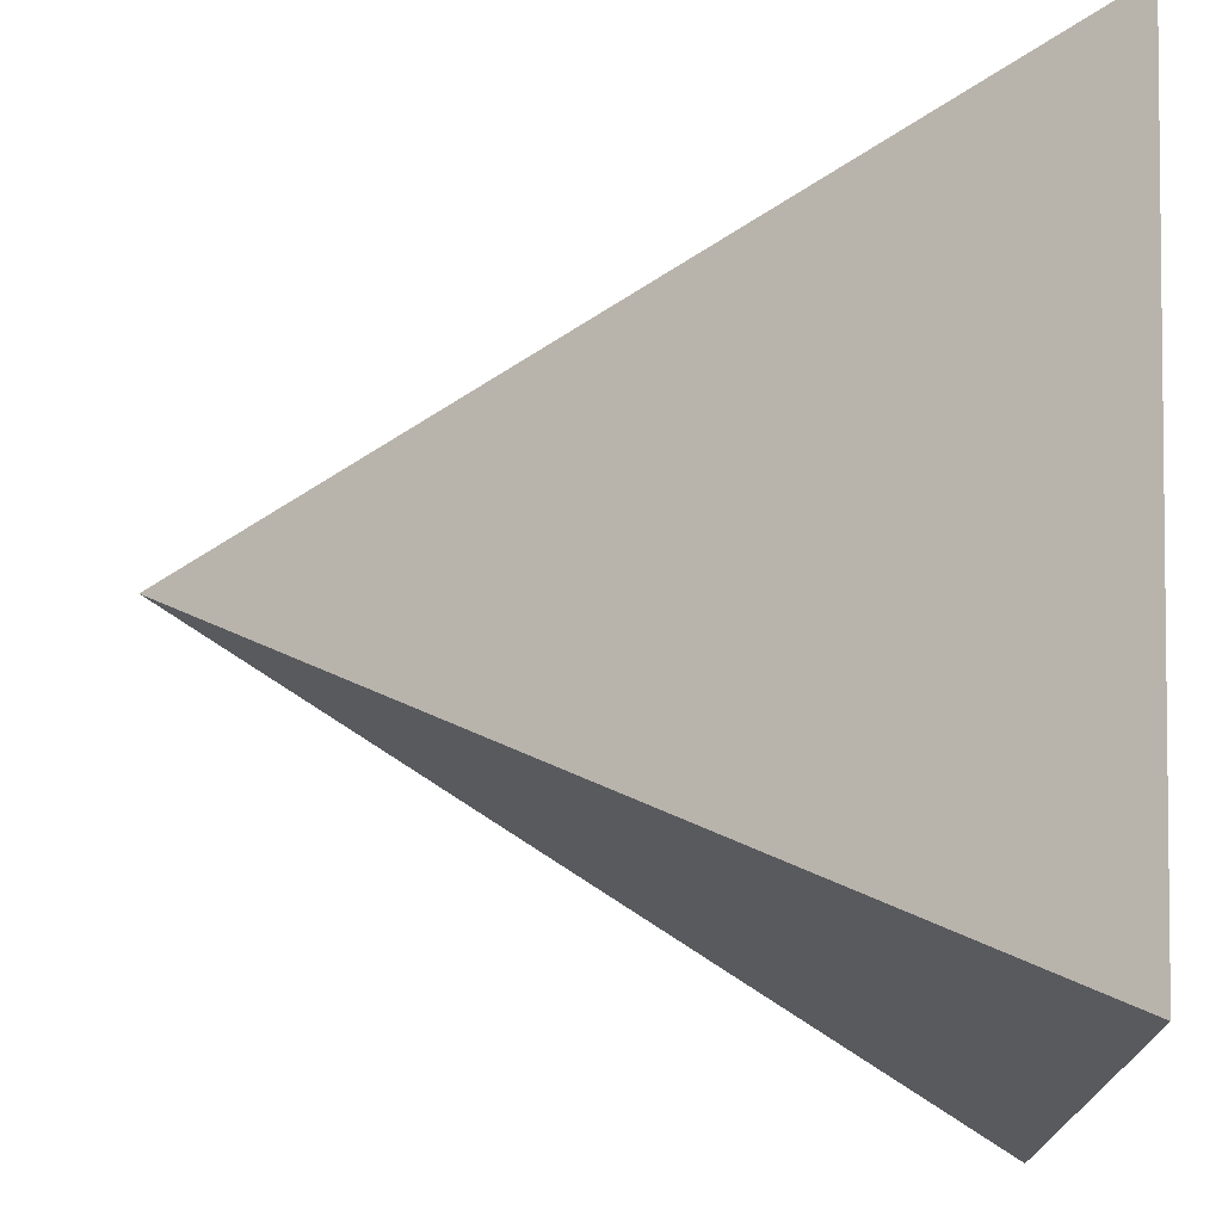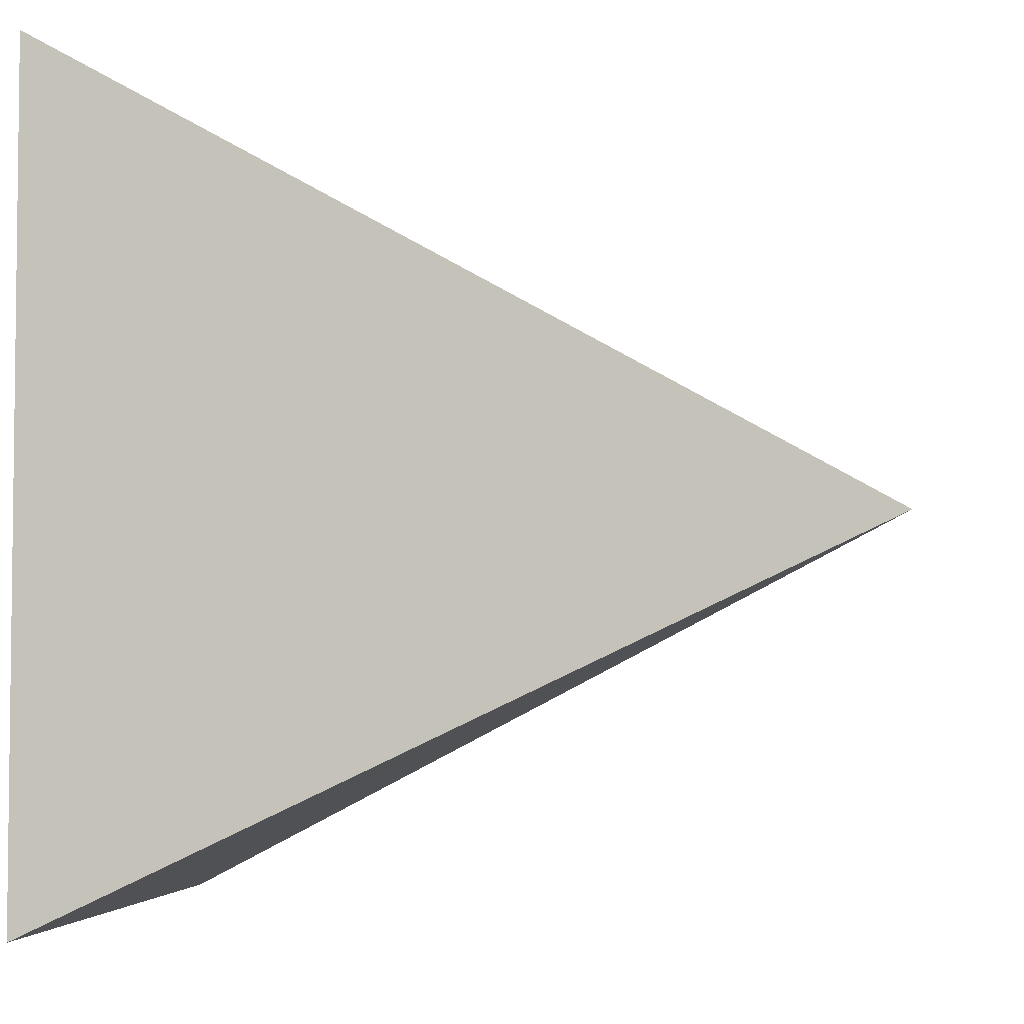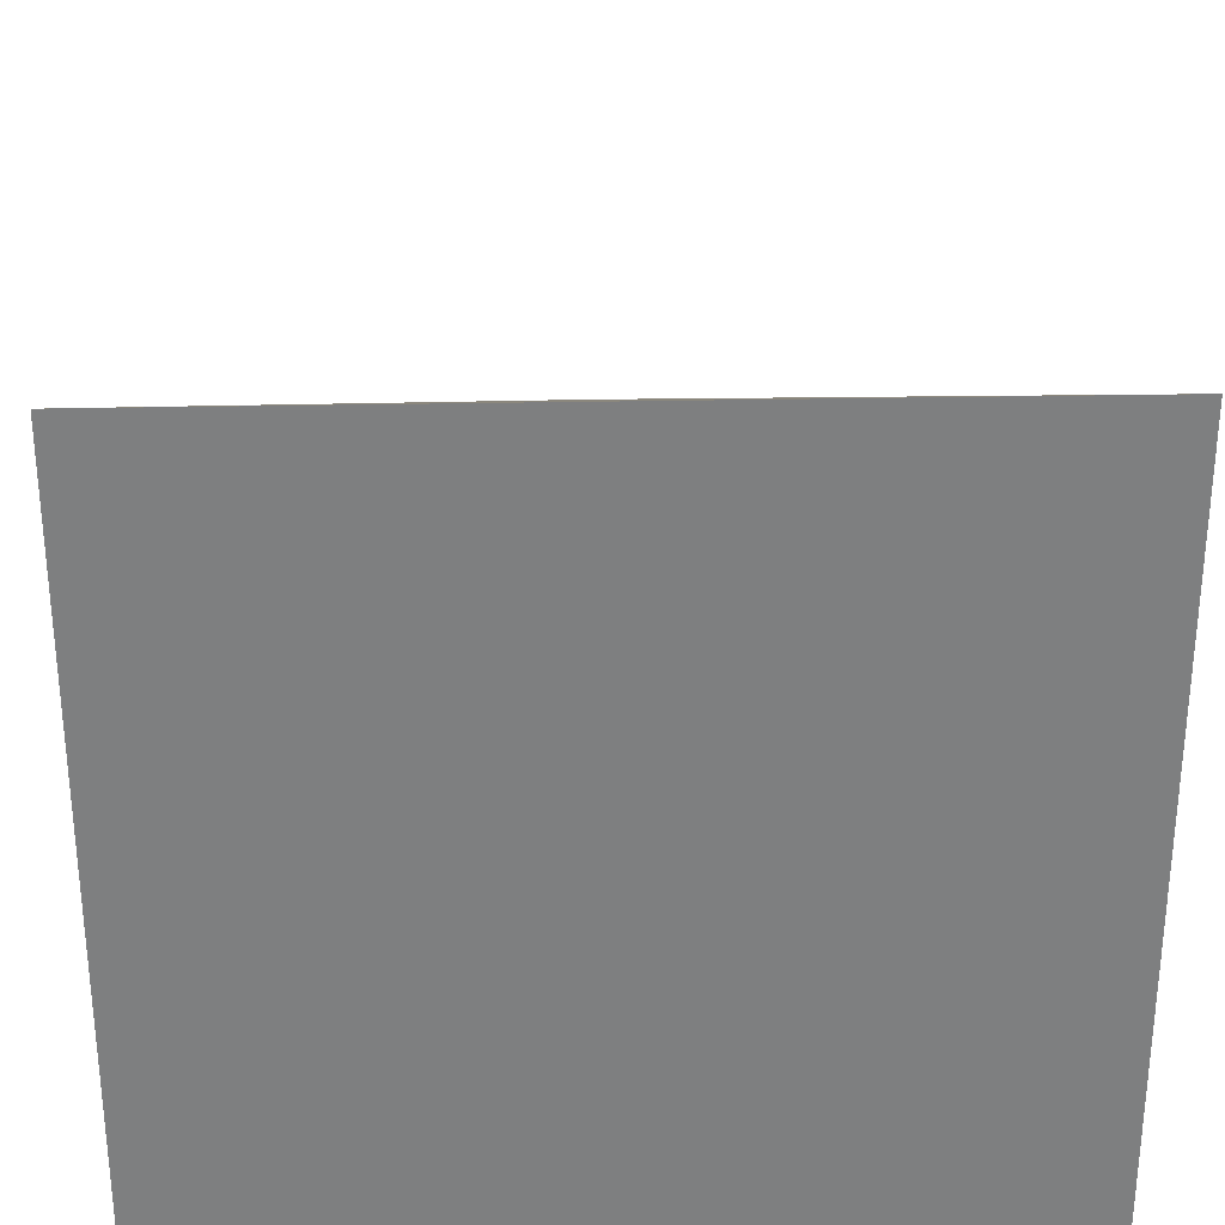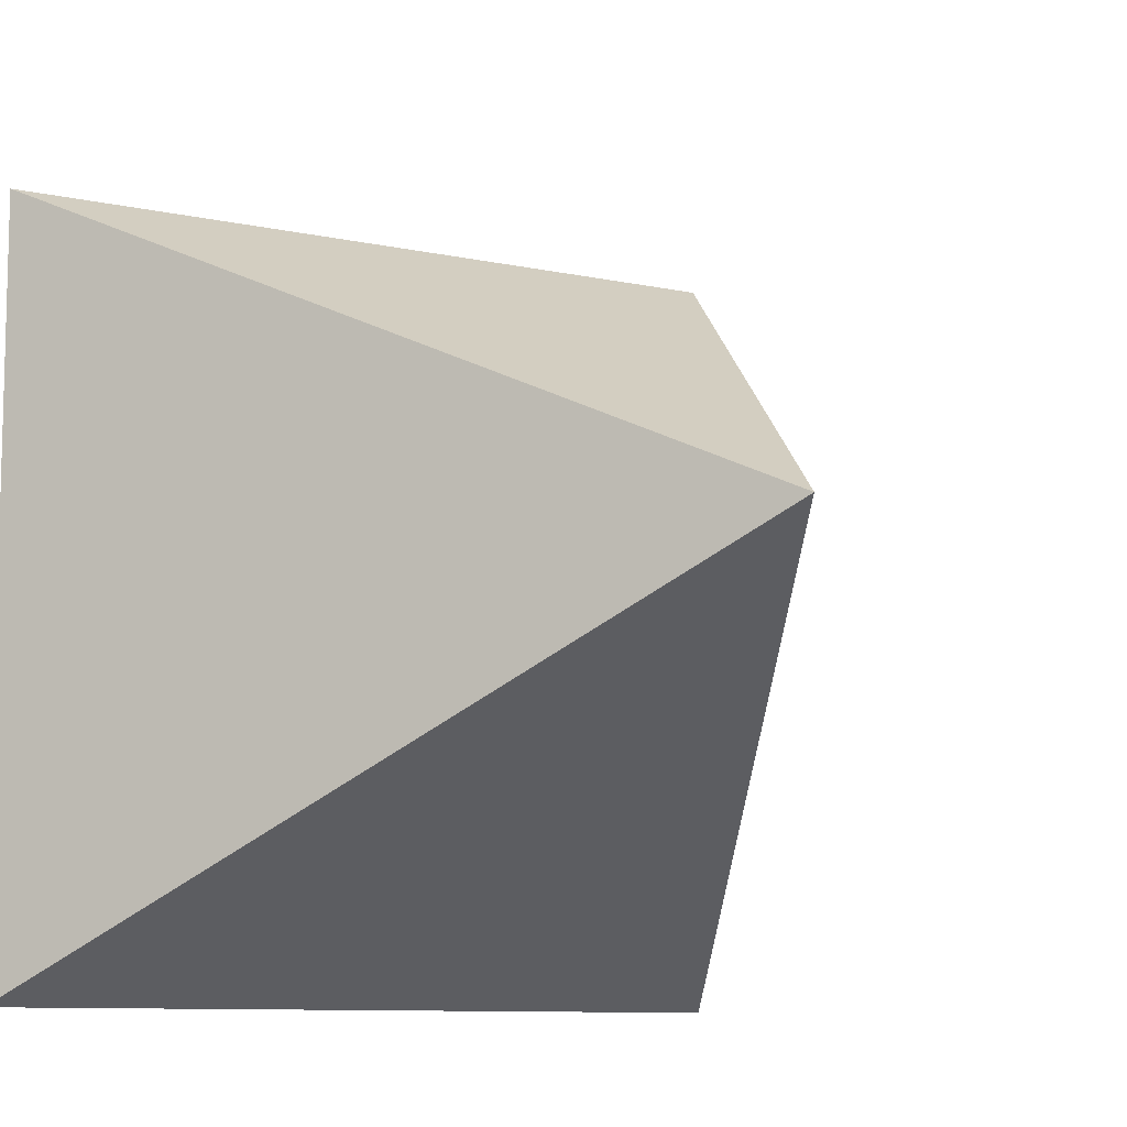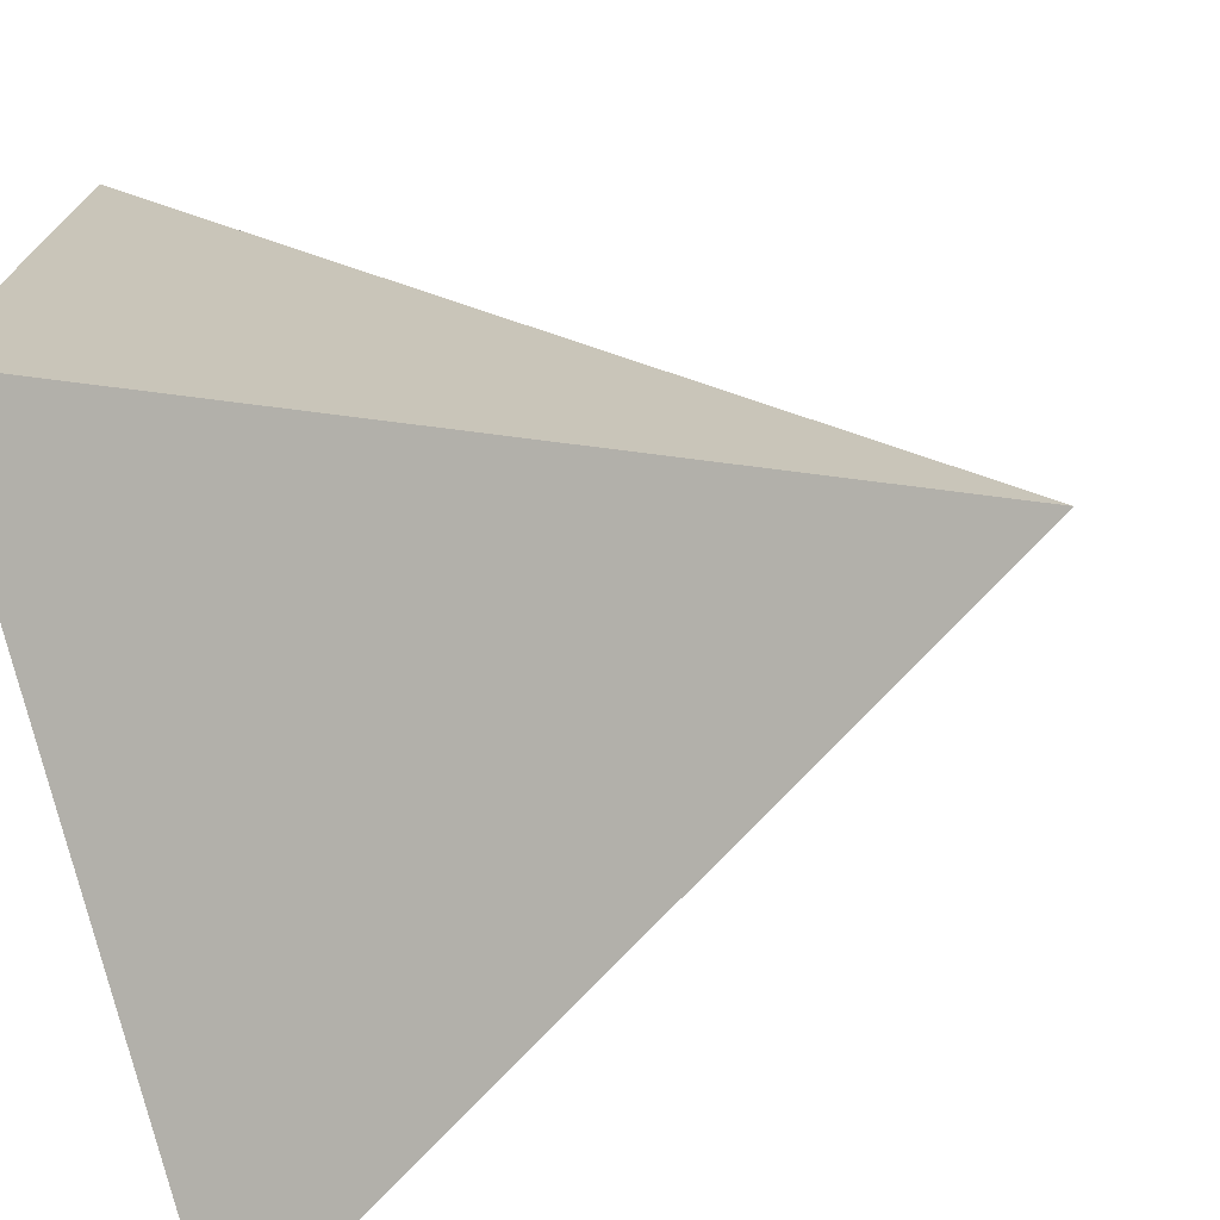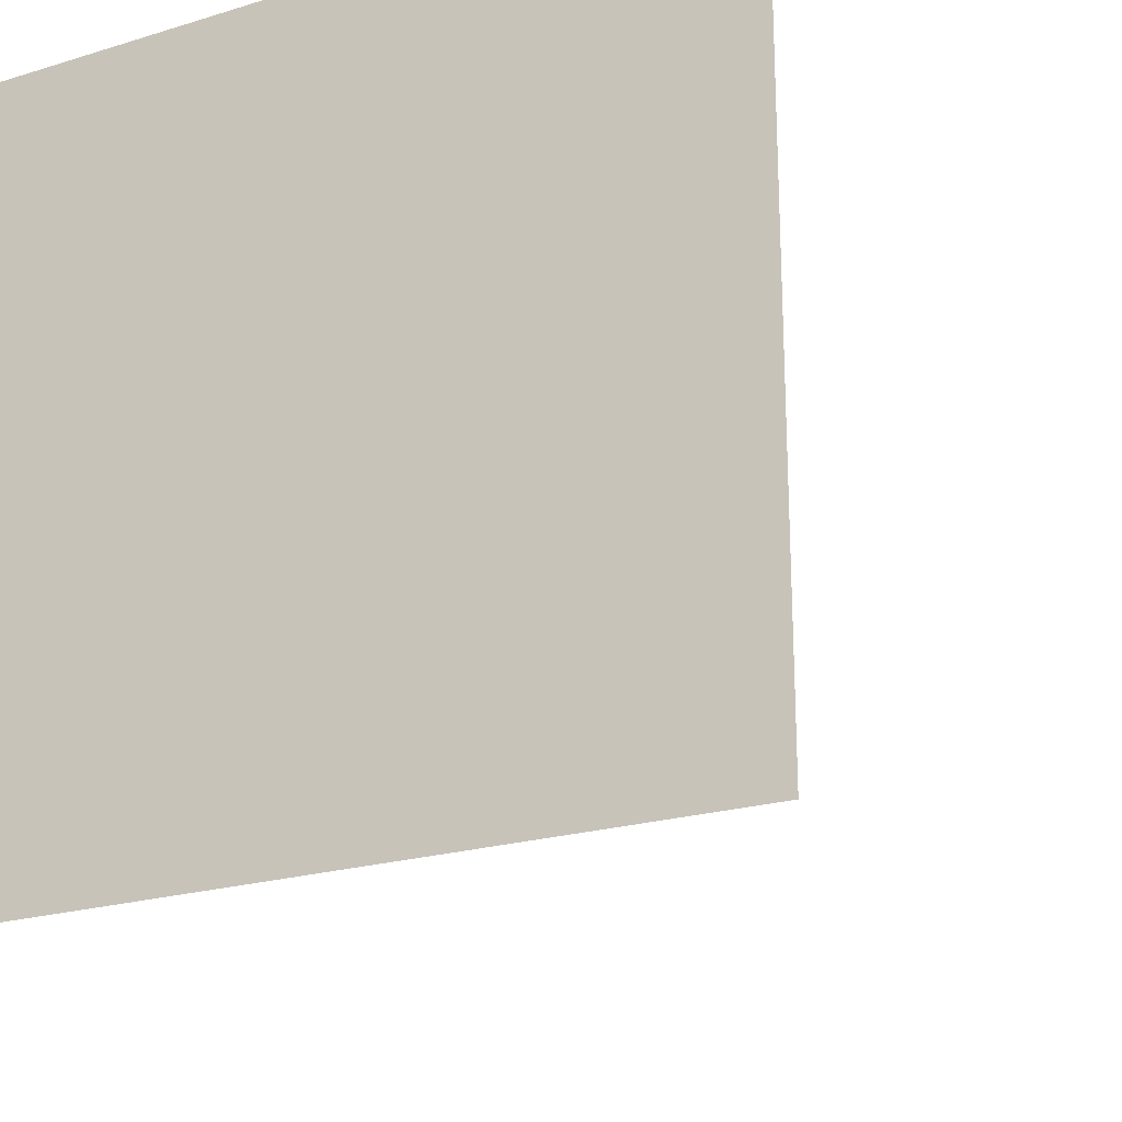
<metadata>
{"format":"obj","ext":"obj","renderer":"f3d","projection":"perspective","resolution":1024,"background":"white","views":[{"elev":73.2,"azim":-87.8,"up":"+Z"},{"elev":-4.4,"azim":95.3,"up":"+Z"},{"elev":30.5,"azim":-1.6,"up":"+Z"},{"elev":-9.5,"azim":149.9,"up":"+Z"},{"elev":-73.4,"azim":103.1,"up":"+Z"},{"elev":-22.2,"azim":28.0,"up":"+Z"}]}
</metadata>
<code>
o Pyramid
v -1 -1 -1
v 1 -1 -1
v 1 -1 1
v -1 -1 1
v 0 1 0
f 1 2 3 4
f 1 4 5
f 4 3 5
f 3 2 5
f 2 1 5

</code>
